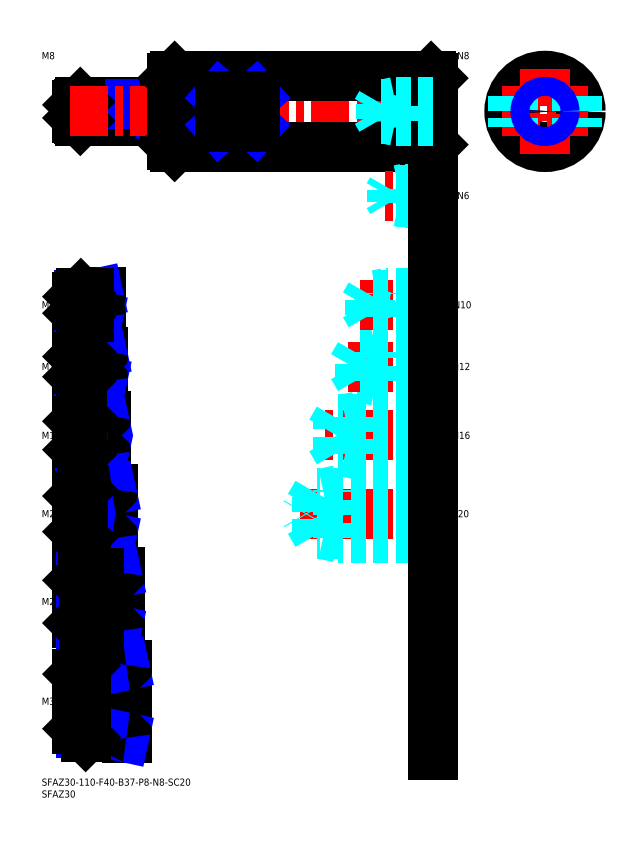
<metadata>
{"format":"dxf","ext":"dxf","renderer":"ezdxf+matplotlib","layout":"modelspace","background":"white","min_lineweight":24,"dpi":150}
</metadata>
<code>
0
SECTION
2
ENTITIES
0
INSERT
8
MSM_CONTINUOUS
2
*U16
10
0
20
0
30
0
0
INSERT
8
MSM_CONTINUOUS
2
*U17
10
0
20
0
30
0
0
INSERT
8
MSM_CONTINUOUS
2
*U18
10
0
20
0
30
0
0
LINE
8
MSM_CENTER
10
38
20
32.5
30
0
11
13
21
32.5
31
0
0
INSERT
8
MSM_CONTINUOUS
2
*U19
10
0
20
0
30
0
0
LINE
8
MSM_CENTER
10
13
20
74.5
30
0
11
35
21
74.5
31
0
0
INSERT
8
MSM_CONTINUOUS
2
*U20
10
0
20
0
30
0
0
LINE
8
MSM_CENTER
10
13
20
111.5
30
0
11
32
21
111.5
31
0
0
INSERT
8
MSM_CONTINUOUS
2
*U21
10
0
20
0
30
0
0
LINE
8
MSM_CENTER
10
13
20
144.5
30
0
11
29
21
144.5
31
0
0
LINE
8
MSM_CENTER
10
13
20
173.5
30
0
11
28
21
173.5
31
0
0
INSERT
8
MSM_CONTINUOUS
2
*U22
10
0
20
0
30
0
0
INSERT
8
MSM_CONTINUOUS
2
*U23
10
0
20
0
30
0
0
LINE
8
MSM_CENTER
10
13
20
199.5
30
0
11
27
21
199.5
31
0
0
INSERT
8
MSM_CONTINUOUS
2
*U24
10
0
20
0
30
0
0
LINE
8
MSM_NARROW
10
52
20
277.7
30
0
11
15.57
21
277.7
31
0
0
LINE
8
MSM_CONTINUOUS
10
54.7
20
277
30
0
11
16.25
21
277
31
0
0
LINE
8
MSM_CONTINUOUS
10
54.7
20
285
30
0
11
16.25
21
285
31
0
0
LINE
8
MSM_NARROW
10
52
20
284.3
30
0
11
15.57
21
284.3
31
0
0
LINE
8
MSM_CONTINUOUS
10
15
20
278.3
30
0
11
15
21
283.8
31
0
0
LINE
8
MSM_NARROW
10
20
20
195.3
30
0
11
15.69
21
195.3
31
0
0
LINE
8
MSM_CONTINUOUS
10
24.7
20
194.5
30
0
11
16.5
21
194.5
31
0
0
LINE
8
MSM_CONTINUOUS
10
24.7
20
204.5
30
0
11
16.5
21
204.5
31
0
0
LINE
8
MSM_NARROW
10
20
20
203.7
30
0
11
15.69
21
203.7
31
0
0
LINE
8
MSM_CONTINUOUS
10
15
20
196
30
0
11
15
21
203
31
0
0
LINE
8
MSM_NARROW
10
21
20
168.4
30
0
11
15.8
21
168.4
31
0
0
LINE
8
MSM_CONTINUOUS
10
25.7
20
167.5
30
0
11
16.75
21
167.5
31
0
0
LINE
8
MSM_CONTINUOUS
10
25.7
20
179.5
30
0
11
16.75
21
179.5
31
0
0
LINE
8
MSM_NARROW
10
21
20
178.6
30
0
11
15.8
21
178.6
31
0
0
LINE
8
MSM_CONTINUOUS
10
15
20
169.3
30
0
11
15
21
177.8
31
0
0
LINE
8
MSM_CONTINUOUS
10
26.7
20
136.5
30
0
11
17
21
136.5
31
0
0
LINE
8
MSM_NARROW
10
21
20
137.6
30
0
11
15.92
21
137.6
31
0
0
LINE
8
MSM_NARROW
10
21
20
151.4
30
0
11
15.92
21
151.4
31
0
0
LINE
8
MSM_CONTINUOUS
10
26.7
20
152.5
30
0
11
17
21
152.5
31
0
0
LINE
8
MSM_CONTINUOUS
10
15
20
138.5
30
0
11
15
21
150.5
31
0
0
LINE
8
MSM_NARROW
10
23
20
120.1
30
0
11
16.15
21
120.1
31
0
0
LINE
8
MSM_NARROW
10
23
20
102.9
30
0
11
16.15
21
102.9
31
0
0
LINE
8
MSM_CONTINUOUS
10
29.7
20
101.5
30
0
11
17.5
21
101.5
31
0
0
LINE
8
MSM_CONTINUOUS
10
29.7
20
121.5
30
0
11
17.5
21
121.5
31
0
0
LINE
8
MSM_CONTINUOUS
10
15
20
104
30
0
11
15
21
119
31
0
0
LINE
8
MSM_CONTINUOUS
10
32.7
20
86.5
30
0
11
18
21
86.5
31
0
0
LINE
8
MSM_CONTINUOUS
10
32.7
20
62.5
30
0
11
18
21
62.5
31
0
0
LINE
8
MSM_CONTINUOUS
10
15
20
65.5
30
0
11
15
21
83.5
31
0
0
LINE
8
MSM_NARROW
10
24
20
84.88
30
0
11
16.38
21
84.88
31
0
0
LINE
8
MSM_NARROW
10
24
20
64.12
30
0
11
16.38
21
64.12
31
0
0
LINE
8
MSM_NARROW
10
16.61
20
45.61
30
0
11
26
21
45.61
31
0
0
LINE
8
MSM_NARROW
10
16.61
20
19.39
30
0
11
26
21
19.39
31
0
0
LINE
8
MSM_CONTINUOUS
10
18.5
20
17.5
30
0
11
35.7
21
17.5
31
0
0
LINE
8
MSM_CONTINUOUS
10
15
20
44
30
0
11
15
21
21
31
0
0
LINE
8
MSM_CONTINUOUS
10
18.5
20
47.5
30
0
11
35.7
21
47.5
31
0
0
LINE
8
MSM_CONTINUOUS
10
26
20
167.2
30
0
11
26
21
179.8
31
0
0
LINE
8
MSM_CONTINUOUS
10
25
20
204.8
30
0
11
25
21
194.2
31
0
0
LINE
8
MSM_CONTINUOUS
10
27
20
152.8
30
0
11
27
21
136.2
31
0
0
LINE
8
MSM_CONTINUOUS
10
30
20
121.8
30
0
11
30
21
101.2
31
0
0
LINE
8
MSM_CONTINUOUS
10
33
20
86.8
30
0
11
33
21
62.2
31
0
0
LINE
8
MSM_CONTINUOUS
10
36
20
47.8
30
0
11
36
21
17.2
31
0
0
LINE
8
MSM_CONTINUOUS
10
21
20
167.5
30
0
11
21
21
179.5
31
0
0
LINE
8
MSM_CONTINUOUS
10
21
20
152.5
30
0
11
21
21
136.5
31
0
0
LINE
8
MSM_CONTINUOUS
10
23
20
121.5
30
0
11
23
21
101.5
31
0
0
LINE
8
MSM_CONTINUOUS
10
26
20
47.5
30
0
11
26
21
17.5
31
0
0
LINE
8
MSM_NARROW
10
52
20
284.3
30
0
11
55
21
285
31
0
0
LINE
8
MSM_NARROW
10
52
20
277.7
30
0
11
55
21
277
31
0
0
LINE
8
MSM_NARROW
10
20
20
203.7
30
0
11
23.75
21
204.5
31
0
0
LINE
8
MSM_NARROW
10
20
20
195.3
30
0
11
23.75
21
194.5
31
0
0
LINE
8
MSM_NARROW
10
21
20
178.6
30
0
11
25.38
21
179.5
31
0
0
LINE
8
MSM_NARROW
10
21
20
168.4
30
0
11
25.38
21
167.5
31
0
0
LINE
8
MSM_NARROW
10
21
20
151.4
30
0
11
26
21
152.5
31
0
0
LINE
8
MSM_NARROW
10
21
20
137.6
30
0
11
26
21
136.5
31
0
0
LINE
8
MSM_NARROW
10
23
20
120.1
30
0
11
29.25
21
121.5
31
0
0
LINE
8
MSM_NARROW
10
23
20
102.9
30
0
11
29.25
21
101.5
31
0
0
LINE
8
MSM_NARROW
10
24
20
84.88
30
0
11
31.5
21
86.5
31
0
0
LINE
8
MSM_NARROW
10
24
20
64.12
30
0
11
31.5
21
62.5
31
0
0
LINE
8
MSM_NARROW
10
26
20
45.61
30
0
11
34.75
21
47.5
31
0
0
LINE
8
MSM_NARROW
10
26
20
19.39
30
0
11
34.75
21
17.5
31
0
0
LINE
8
MSM_CONTINUOUS
10
16.25
20
285
30
0
11
15
21
283.8
31
0
0
LINE
8
MSM_CONTINUOUS
10
16.25
20
277
30
0
11
15
21
278.3
31
0
0
LINE
8
MSM_CONTINUOUS
10
16.25
20
285
30
0
11
16.25
21
277
31
0
0
LINE
8
MSM_CONTINUOUS
10
16.5
20
204.5
30
0
11
15
21
203
31
0
0
LINE
8
MSM_CONTINUOUS
10
16.5
20
194.5
30
0
11
15
21
196
31
0
0
LINE
8
MSM_CONTINUOUS
10
16.5
20
204.5
30
0
11
16.5
21
194.5
31
0
0
LINE
8
MSM_CONTINUOUS
10
16.75
20
179.5
30
0
11
15
21
177.8
31
0
0
LINE
8
MSM_CONTINUOUS
10
16.75
20
167.5
30
0
11
15
21
169.3
31
0
0
LINE
8
MSM_CONTINUOUS
10
16.75
20
179.5
30
0
11
16.75
21
167.5
31
0
0
LINE
8
MSM_CONTINUOUS
10
17
20
152.5
30
0
11
15
21
150.5
31
0
0
LINE
8
MSM_CONTINUOUS
10
17
20
136.5
30
0
11
15
21
138.5
31
0
0
LINE
8
MSM_CONTINUOUS
10
17
20
136.5
30
0
11
17
21
152.5
31
0
0
LINE
8
MSM_CONTINUOUS
10
17.5
20
121.5
30
0
11
15
21
119
31
0
0
LINE
8
MSM_CONTINUOUS
10
17.5
20
101.5
30
0
11
15
21
104
31
0
0
LINE
8
MSM_CONTINUOUS
10
17.5
20
121.5
30
0
11
17.5
21
101.5
31
0
0
LINE
8
MSM_CONTINUOUS
10
18
20
86.5
30
0
11
15
21
83.5
31
0
0
LINE
8
MSM_CONTINUOUS
10
18
20
62.5
30
0
11
15
21
65.5
31
0
0
LINE
8
MSM_CONTINUOUS
10
18
20
62.5
30
0
11
18
21
86.5
31
0
0
LINE
8
MSM_CONTINUOUS
10
18.5
20
47.5
30
0
11
15
21
44
31
0
0
LINE
8
MSM_CONTINUOUS
10
18.5
20
17.5
30
0
11
15
21
21
31
0
0
LINE
8
MSM_CONTINUOUS
10
18.5
20
17.5
30
0
11
18.5
21
47.5
31
0
0
LINE
8
MSM_CONTINUOUS
10
52
20
285
30
0
11
52
21
277
31
0
0
LINE
8
MSM_CONTINUOUS
10
20
20
204.5
30
0
11
20
21
194.5
31
0
0
LINE
8
MSM_CONTINUOUS
10
24
20
86.5
30
0
11
24
21
62.5
31
0
0
ARC
8
MSM_CONTINUOUS
10
54.7
20
285.3
30
0
40
0.3
50
270
51
0
0
ARC
8
MSM_CONTINUOUS
10
54.7
20
276.7
30
0
40
0.3
50
0
51
90
0
ARC
8
MSM_CONTINUOUS
10
24.7
20
204.8
30
0
40
0.3
50
270
51
0
0
ARC
8
MSM_CONTINUOUS
10
24.7
20
194.2
30
0
40
0.3
50
0
51
90
0
ARC
8
MSM_CONTINUOUS
10
25.7
20
179.8
30
0
40
0.3
50
270
51
0
0
ARC
8
MSM_CONTINUOUS
10
25.7
20
167.2
30
0
40
0.3
50
0
51
90
0
ARC
8
MSM_CONTINUOUS
10
26.7
20
152.8
30
0
40
0.3
50
270
51
0
0
ARC
8
MSM_CONTINUOUS
10
26.7
20
136.2
30
0
40
0.3
50
0
51
90
0
ARC
8
MSM_CONTINUOUS
10
29.7
20
121.8
30
0
40
0.3
50
270
51
0
0
ARC
8
MSM_CONTINUOUS
10
29.7
20
101.2
30
0
40
0.3
50
0
51
90
0
ARC
8
MSM_CONTINUOUS
10
32.7
20
86.8
30
0
40
0.3
50
270
51
0
0
ARC
8
MSM_CONTINUOUS
10
32.7
20
62.2
30
0
40
0.3
50
0
51
90
0
ARC
8
MSM_CONTINUOUS
10
35.7
20
47.8
30
0
40
0.3
50
270
51
0
0
ARC
8
MSM_CONTINUOUS
10
35.7
20
17.2
30
0
40
0.3
50
0
51
90
0
CIRCLE
8
MSM_CONTINUOUS
10
212
20
281
30
0
40
15
0
LINE
8
MSM_CENTER
10
194
20
281
30
0
11
230
21
281
31
0
0
LINE
8
MSM_CENTER
10
12
20
281
30
0
11
168
21
281
31
0
0
LINE
8
MSM_CONTINUOUS
10
56
20
296
30
0
11
164
21
296
31
0
0
LINE
8
MSM_CONTINUOUS
10
56
20
266
30
0
11
164
21
266
31
0
0
LINE
8
MSM_CONTINUOUS
10
55
20
295
30
0
11
55
21
267
31
0
0
LINE
8
MSM_CONTINUOUS
10
56
20
296
30
0
11
56
21
266
31
0
0
LINE
8
MSM_CONTINUOUS
10
55
20
267
30
0
11
56
21
266
31
0
0
LINE
8
MSM_CONTINUOUS
10
56
20
296
30
0
11
55
21
295
31
0
0
LINE
8
MSM_CONTINUOUS
10
165
20
295
30
0
11
165
21
267
31
0
0
LINE
8
MSM_CONTINUOUS
10
164
20
296
30
0
11
164
21
266
31
0
0
LINE
8
MSM_CONTINUOUS
10
164
20
266
30
0
11
165
21
267
31
0
0
LINE
8
MSM_CONTINUOUS
10
164
20
296
30
0
11
165
21
295
31
0
0
LINE
8
MSM_CENTER
10
212
20
299
30
0
11
212
21
263
31
0
0
LINE
8
MSM_CONTINUOUS
10
90
20
287.5
30
0
11
75
21
287.5
31
0
0
LINE
8
MSM_CONTINUOUS
10
90
20
274.5
30
0
11
75
21
274.5
31
0
0
LINE
8
MSM_NARROW
10
75
20
287.5
30
0
11
90
21
274.5
31
0
0
LINE
8
MSM_NARROW
10
75
20
274.5
30
0
11
90
21
287.5
31
0
0
LINE
8
MSM_CONTINUOUS
10
75
20
287.5
30
0
11
75
21
274.5
31
0
0
LINE
8
MSM_CONTINUOUS
10
90
20
274.5
30
0
11
90
21
287.5
31
0
0
LINE
8
MSM_DASHED
10
198.5
20
287.5
30
0
11
198.5
21
274.5
31
0
0
LINE
8
MSM_DASHED
10
225.5
20
287.5
30
0
11
225.5
21
274.5
31
0
0
INSERT
8
MSM_CONTINUOUS
2
*U25
10
0
20
0
30
0
0
LINE
8
MSM_CENTER
10
167
20
111.5
30
0
11
109
21
111.5
31
0
0
LINE
8
MSM_DASHED
10
165
20
120.1
30
0
11
116
21
120.1
31
0
0
LINE
8
MSM_DASHED
10
165
20
102.9
30
0
11
116
21
102.9
31
0
0
LINE
8
MSM_DASHED
10
165
20
101.5
30
0
11
125
21
101.5
31
0
0
LINE
8
MSM_DASHED
10
165
20
121.5
30
0
11
125
21
121.5
31
0
0
LINE
8
MSM_DASHED
10
116
20
120.1
30
0
11
111
21
111.5
31
0
0
LINE
8
MSM_DASHED
10
116
20
102.9
30
0
11
111
21
111.5
31
0
0
LINE
8
MSM_DASHED
10
125
20
101.5
30
0
11
125
21
121.5
31
0
0
LINE
8
MSM_DASHED
10
116
20
102.9
30
0
11
116
21
120.1
31
0
0
LINE
8
MSM_DASHED
10
125
20
101.5
30
0
11
118.7
21
102.9
31
0
0
LINE
8
MSM_DASHED
10
125
20
121.5
30
0
11
118.7
21
120.1
31
0
0
INSERT
8
MSM_CONTINUOUS
2
*U26
10
0
20
0
30
0
0
LINE
8
MSM_CENTER
10
167
20
144.5
30
0
11
119
21
144.5
31
0
0
LINE
8
MSM_DASHED
10
125
20
137.6
30
0
11
121
21
144.5
31
0
0
LINE
8
MSM_DASHED
10
165
20
136.5
30
0
11
133
21
136.5
31
0
0
LINE
8
MSM_DASHED
10
165
20
137.6
30
0
11
125
21
137.6
31
0
0
LINE
8
MSM_DASHED
10
133
20
136.5
30
0
11
133
21
152.5
31
0
0
LINE
8
MSM_DASHED
10
125
20
137.6
30
0
11
125
21
151.4
31
0
0
LINE
8
MSM_DASHED
10
133
20
136.5
30
0
11
128
21
137.6
31
0
0
LINE
8
MSM_DASHED
10
125
20
151.4
30
0
11
121
21
144.5
31
0
0
LINE
8
MSM_DASHED
10
165
20
151.4
30
0
11
125
21
151.4
31
0
0
LINE
8
MSM_DASHED
10
165
20
152.5
30
0
11
133
21
152.5
31
0
0
LINE
8
MSM_DASHED
10
133
20
152.5
30
0
11
128
21
151.4
31
0
0
LINE
8
MSM_CENTER
10
167
20
173.5
30
0
11
129
21
173.5
31
0
0
LINE
8
MSM_DASHED
10
133.9
20
168.4
30
0
11
133.9
21
178.6
31
0
0
LINE
8
MSM_DASHED
10
133.9
20
178.6
30
0
11
131
21
173.5
31
0
0
LINE
8
MSM_DASHED
10
141
20
167.5
30
0
11
141
21
179.5
31
0
0
LINE
8
MSM_DASHED
10
165
20
168.4
30
0
11
133.9
21
168.4
31
0
0
LINE
8
MSM_DASHED
10
165
20
167.5
30
0
11
141
21
167.5
31
0
0
LINE
8
MSM_DASHED
10
141
20
167.5
30
0
11
136.6
21
168.4
31
0
0
LINE
8
MSM_DASHED
10
133.9
20
168.4
30
0
11
131
21
173.5
31
0
0
LINE
8
MSM_DASHED
10
165
20
179.5
30
0
11
141
21
179.5
31
0
0
LINE
8
MSM_DASHED
10
165
20
178.6
30
0
11
133.9
21
178.6
31
0
0
LINE
8
MSM_DASHED
10
141
20
179.5
30
0
11
136.6
21
178.6
31
0
0
INSERT
8
MSM_CONTINUOUS
2
*U27
10
0
20
0
30
0
0
INSERT
8
MSM_CONTINUOUS
2
*U28
10
0
20
0
30
0
0
LINE
8
MSM_CENTER
10
167
20
199.5
30
0
11
134
21
199.5
31
0
0
LINE
8
MSM_DASHED
10
138.4
20
195.3
30
0
11
138.4
21
203.7
31
0
0
LINE
8
MSM_DASHED
10
138.4
20
203.7
30
0
11
136
21
199.5
31
0
0
LINE
8
MSM_DASHED
10
145
20
194.5
30
0
11
145
21
204.5
31
0
0
LINE
8
MSM_DASHED
10
165
20
195.3
30
0
11
138.4
21
195.3
31
0
0
LINE
8
MSM_DASHED
10
165
20
194.5
30
0
11
145
21
194.5
31
0
0
LINE
8
MSM_DASHED
10
145
20
194.5
30
0
11
141.2
21
195.3
31
0
0
LINE
8
MSM_DASHED
10
138.4
20
195.3
30
0
11
136
21
199.5
31
0
0
LINE
8
MSM_DASHED
10
165
20
204.5
30
0
11
145
21
204.5
31
0
0
LINE
8
MSM_DASHED
10
165
20
203.7
30
0
11
138.4
21
203.7
31
0
0
LINE
8
MSM_DASHED
10
145
20
204.5
30
0
11
141.2
21
203.7
31
0
0
LINE
8
MSM_DASHED
10
149
20
277
30
0
11
149
21
285
31
0
0
LINE
8
MSM_DASHED
10
142.9
20
277.7
30
0
11
142.9
21
284.3
31
0
0
LINE
8
MSM_DASHED
10
142.9
20
284.3
30
0
11
141
21
281
31
0
0
LINE
8
MSM_DASHED
10
165
20
277.7
30
0
11
142.9
21
277.7
31
0
0
LINE
8
MSM_DASHED
10
165
20
277
30
0
11
149
21
277
31
0
0
LINE
8
MSM_DASHED
10
149
20
277
30
0
11
145.9
21
277.7
31
0
0
LINE
8
MSM_DASHED
10
142.9
20
277.7
30
0
11
141
21
281
31
0
0
LINE
8
MSM_DASHED
10
165
20
285
30
0
11
149
21
285
31
0
0
LINE
8
MSM_DASHED
10
165
20
284.3
30
0
11
142.9
21
284.3
31
0
0
LINE
8
MSM_DASHED
10
149
20
285
30
0
11
145.9
21
284.3
31
0
0
INSERT
8
MSM_CONTINUOUS
2
*U29
10
0
20
0
30
0
0
LINE
8
MSM_CENTER
10
167
20
245.5
30
0
11
144
21
245.5
31
0
0
LINE
8
MSM_DASHED
10
165
20
248.5
30
0
11
153
21
248.5
31
0
0
LINE
8
MSM_DASHED
10
165
20
248
30
0
11
147.4
21
248
31
0
0
LINE
8
MSM_DASHED
10
165
20
243
30
0
11
147.4
21
243
31
0
0
LINE
8
MSM_DASHED
10
165
20
242.5
30
0
11
153
21
242.5
31
0
0
LINE
8
MSM_DASHED
10
153
20
242.5
30
0
11
153
21
248.5
31
0
0
LINE
8
MSM_DASHED
10
147.4
20
243
30
0
11
147.4
21
248
31
0
0
LINE
8
MSM_DASHED
10
147.4
20
248
30
0
11
146
21
245.5
31
0
0
LINE
8
MSM_DASHED
10
147.4
20
243
30
0
11
146
21
245.5
31
0
0
LINE
8
MSM_DASHED
10
153
20
242.5
30
0
11
150.5
21
243
31
0
0
LINE
8
MSM_DASHED
10
153
20
248.5
30
0
11
150.5
21
248
31
0
0
LINE
8
MSM_CONTINUOUS
10
165
20
256
30
0
11
165
21
10
31
0
0
INSERT
8
MSM_CONTINUOUS
2
*U30
10
0
20
0
30
0
0
CIRCLE
8
MSM_CONTINUOUS
10
212
20
281
30
0
40
3.324
0
CIRCLE
8
MSM_NARROW
10
212
20
281
30
0
40
4
0
ENDSEC
0
EOF

</code>
